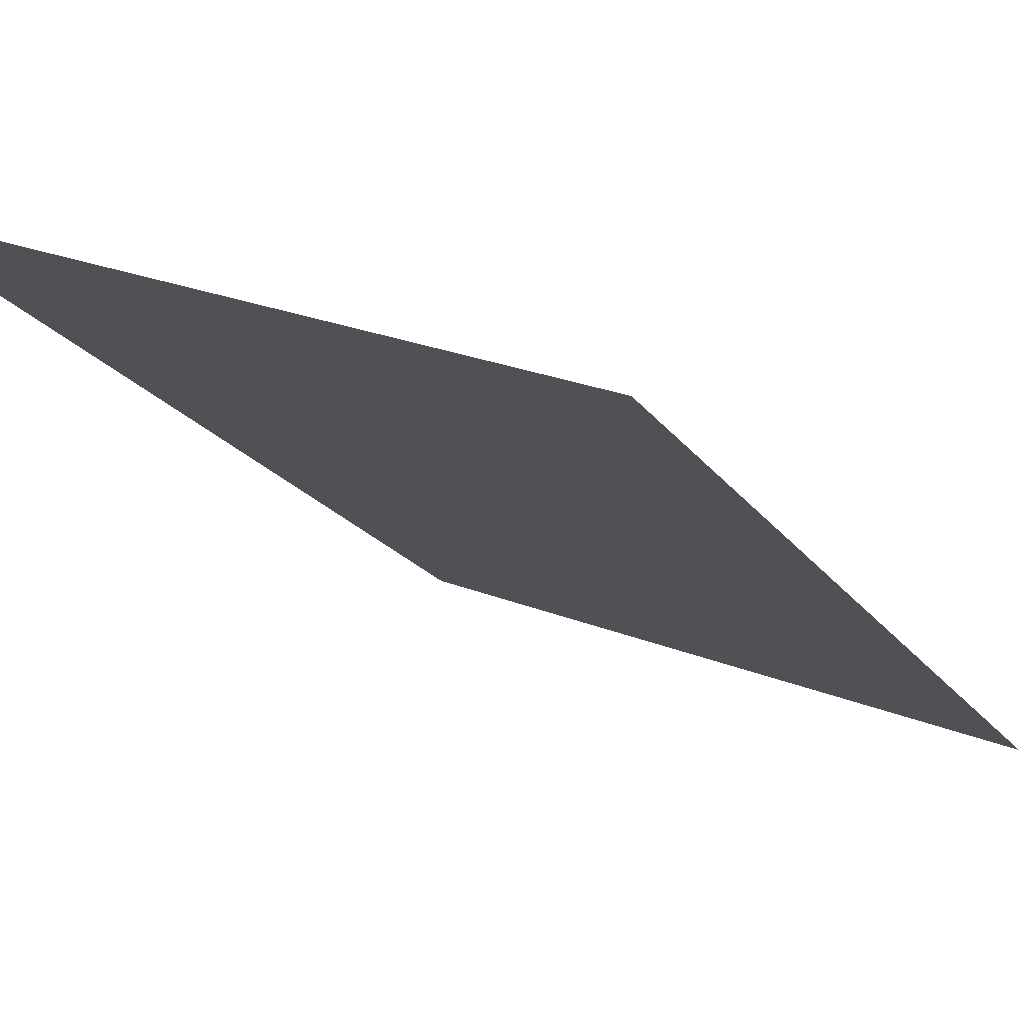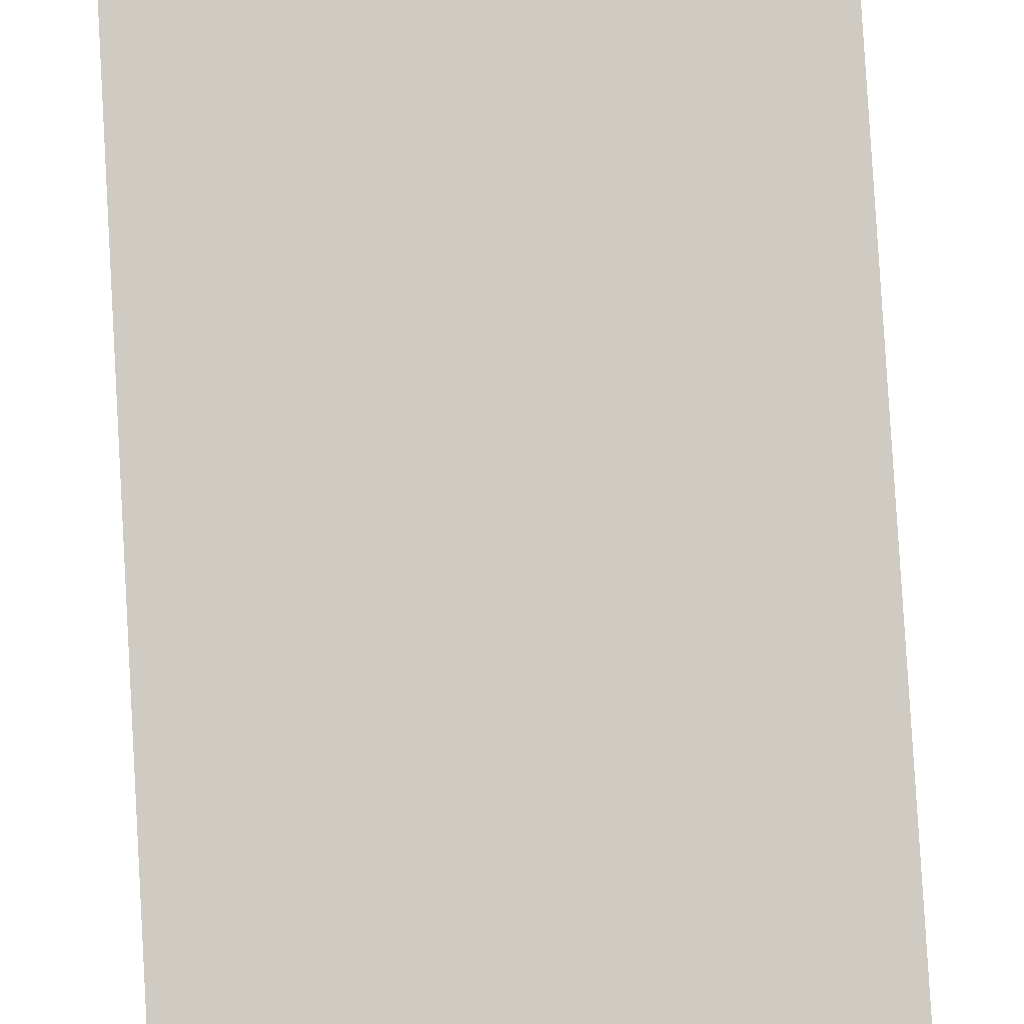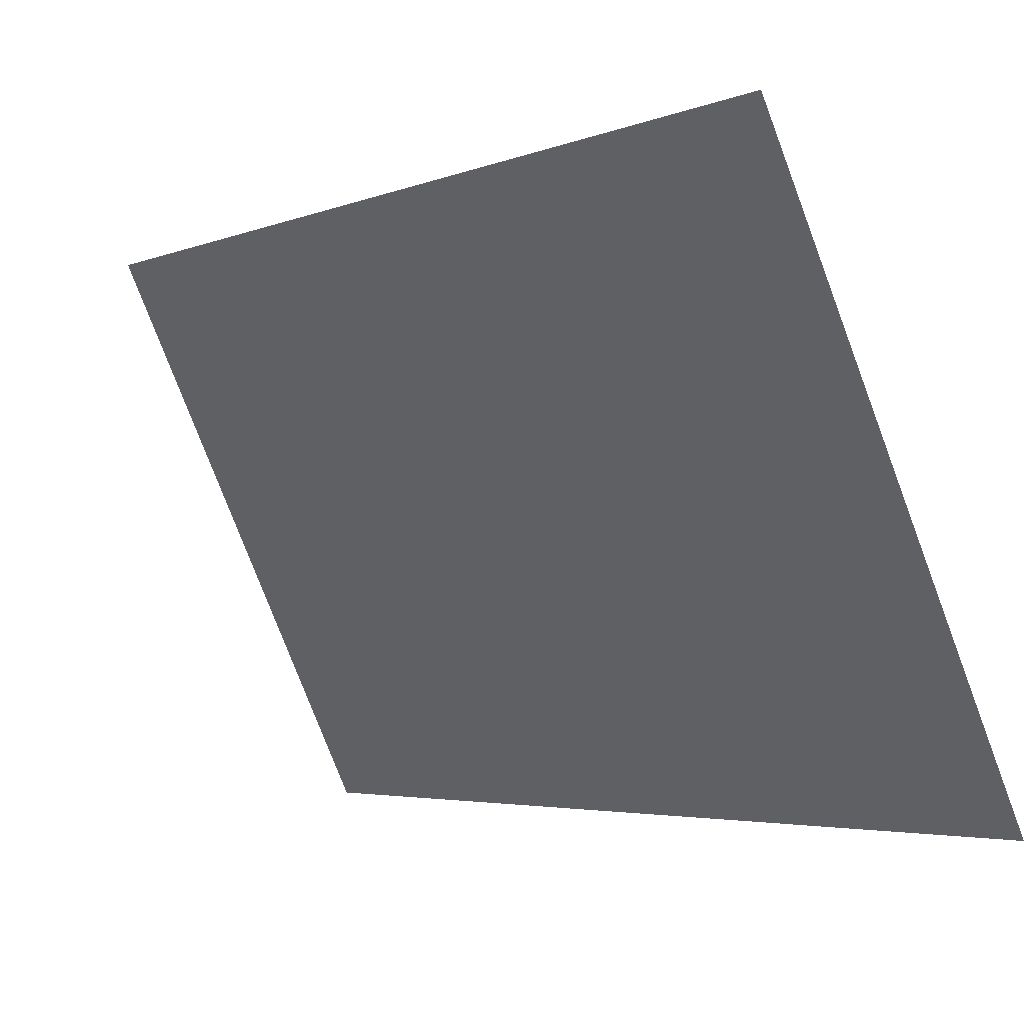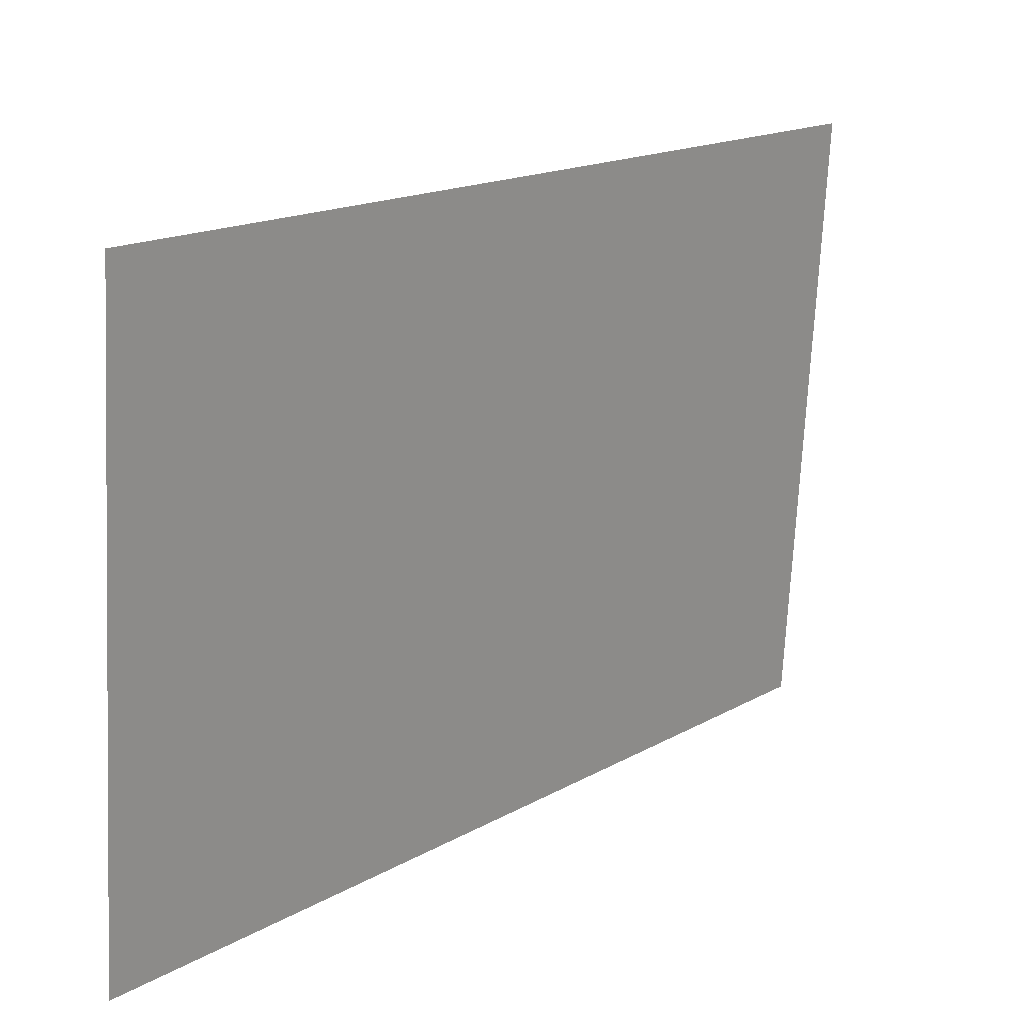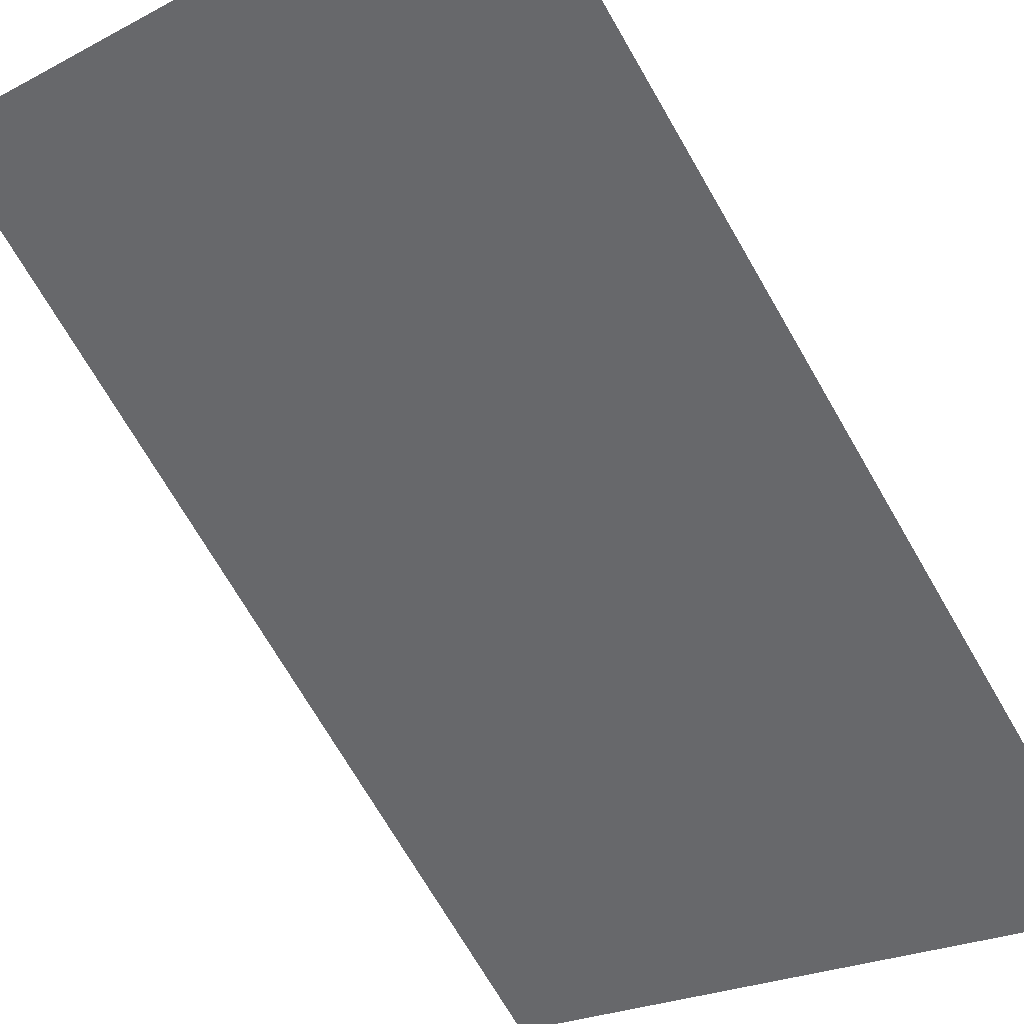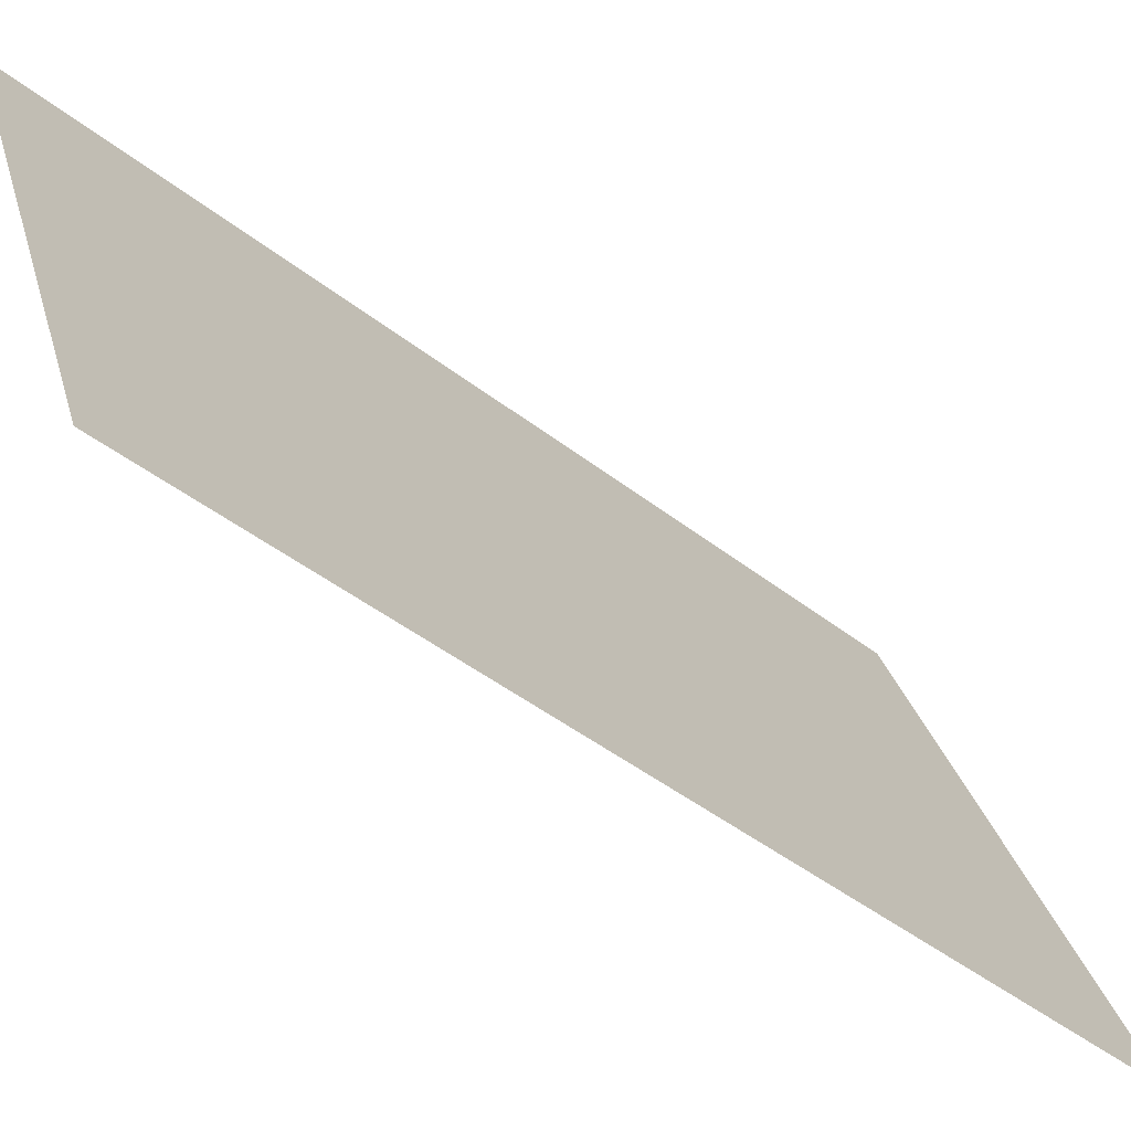
<metadata>
{"format":"obj","ext":"obj","renderer":"f3d","projection":"perspective","resolution":1024,"background":"white","views":[{"elev":26.3,"azim":31.8,"up":"+Z"},{"elev":45.0,"azim":175.6,"up":"+Z"},{"elev":-77.0,"azim":-69.3,"up":"+Y"},{"elev":-71.4,"azim":87.2,"up":"+Y"},{"elev":-23.3,"azim":41.4,"up":"+Z"},{"elev":29.5,"azim":75.7,"up":"+Z"}]}
</metadata>
<code>
g Ice_Palace_Duel_Corridor_Centr_Stairs_004_Collider
v 12.12 -33 11.26
v 7.875 -33 11.26
v 7.875 -28 7
v 12.12 -28 7
g Ice_Palace_Duel_Corridor_Centr_Stairs_004_Collider_0
f 3 2 1
f 4 3 1

</code>
